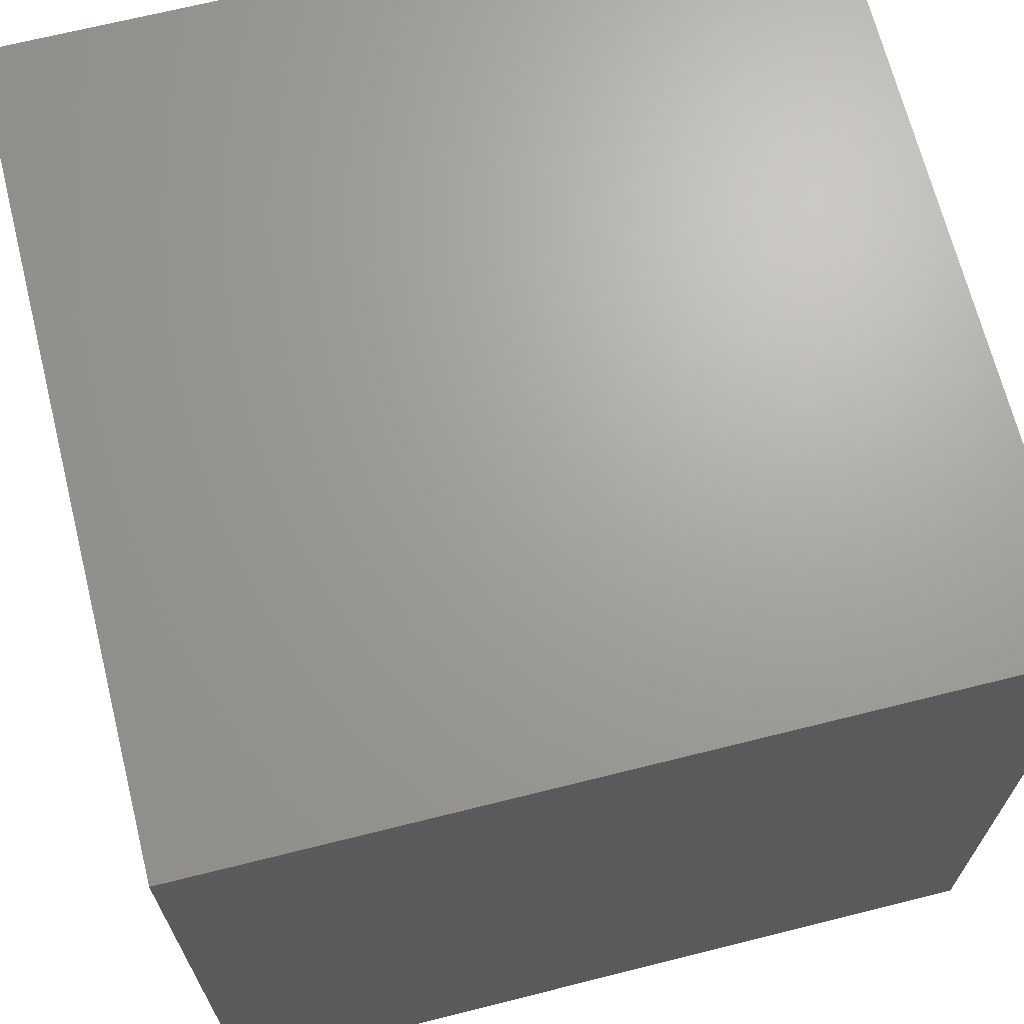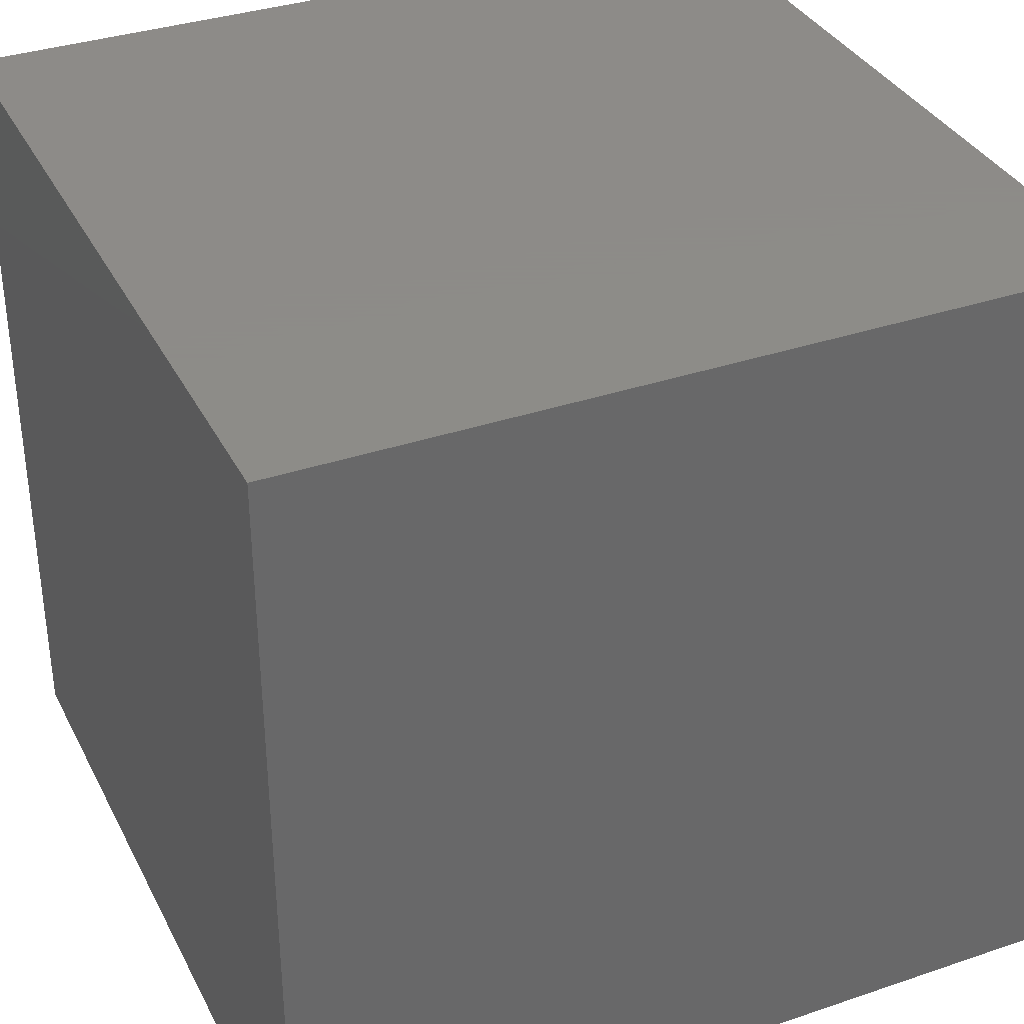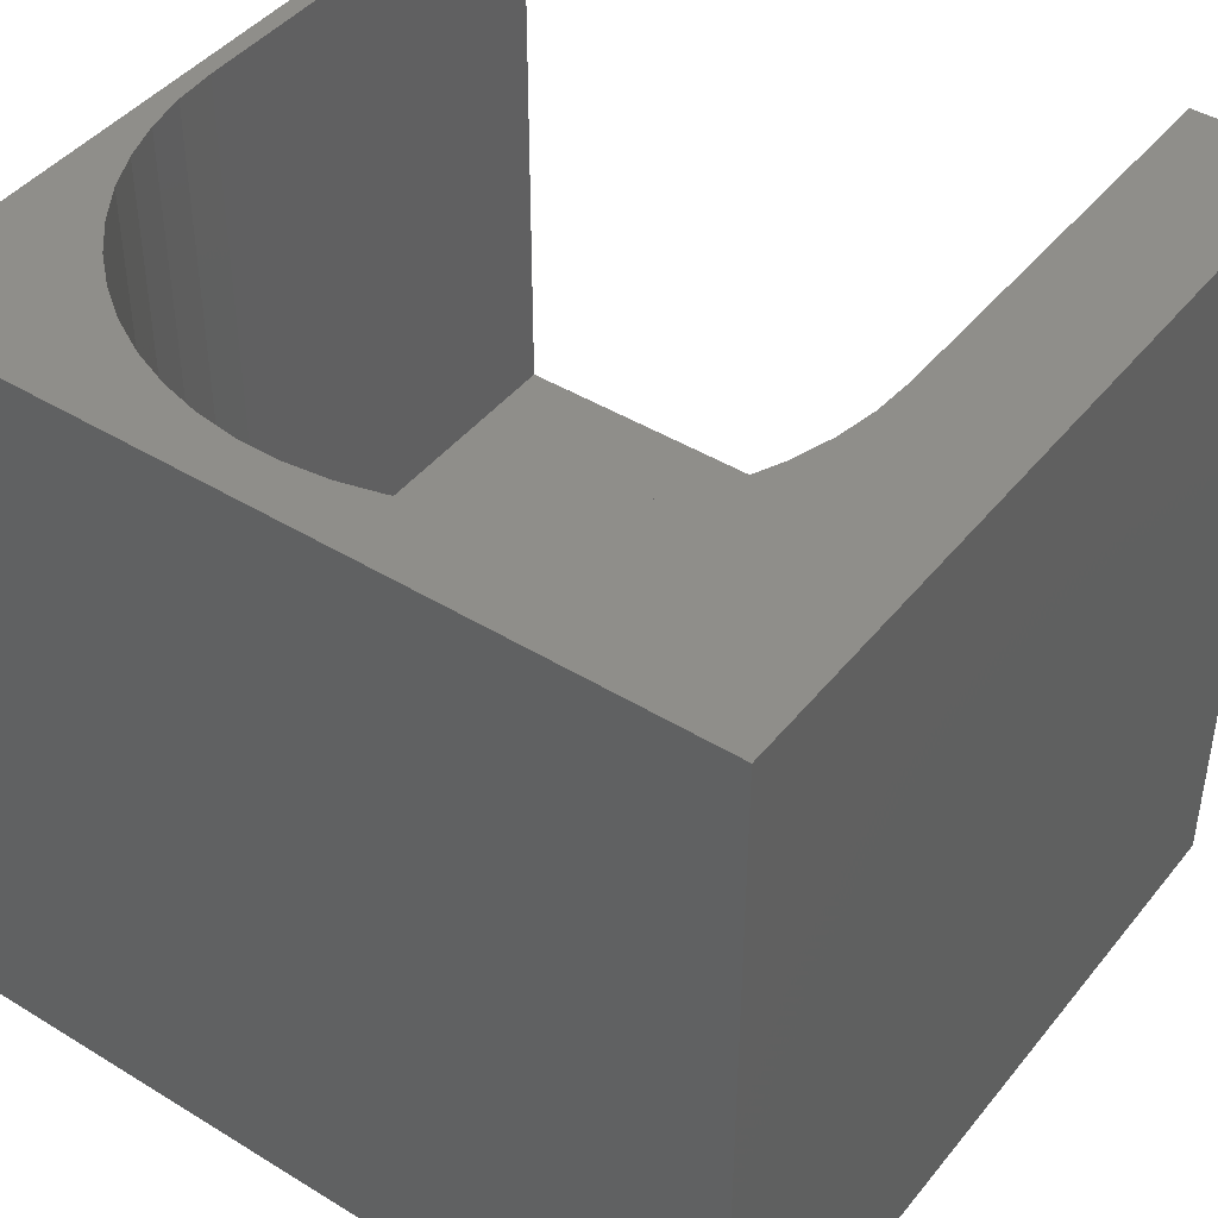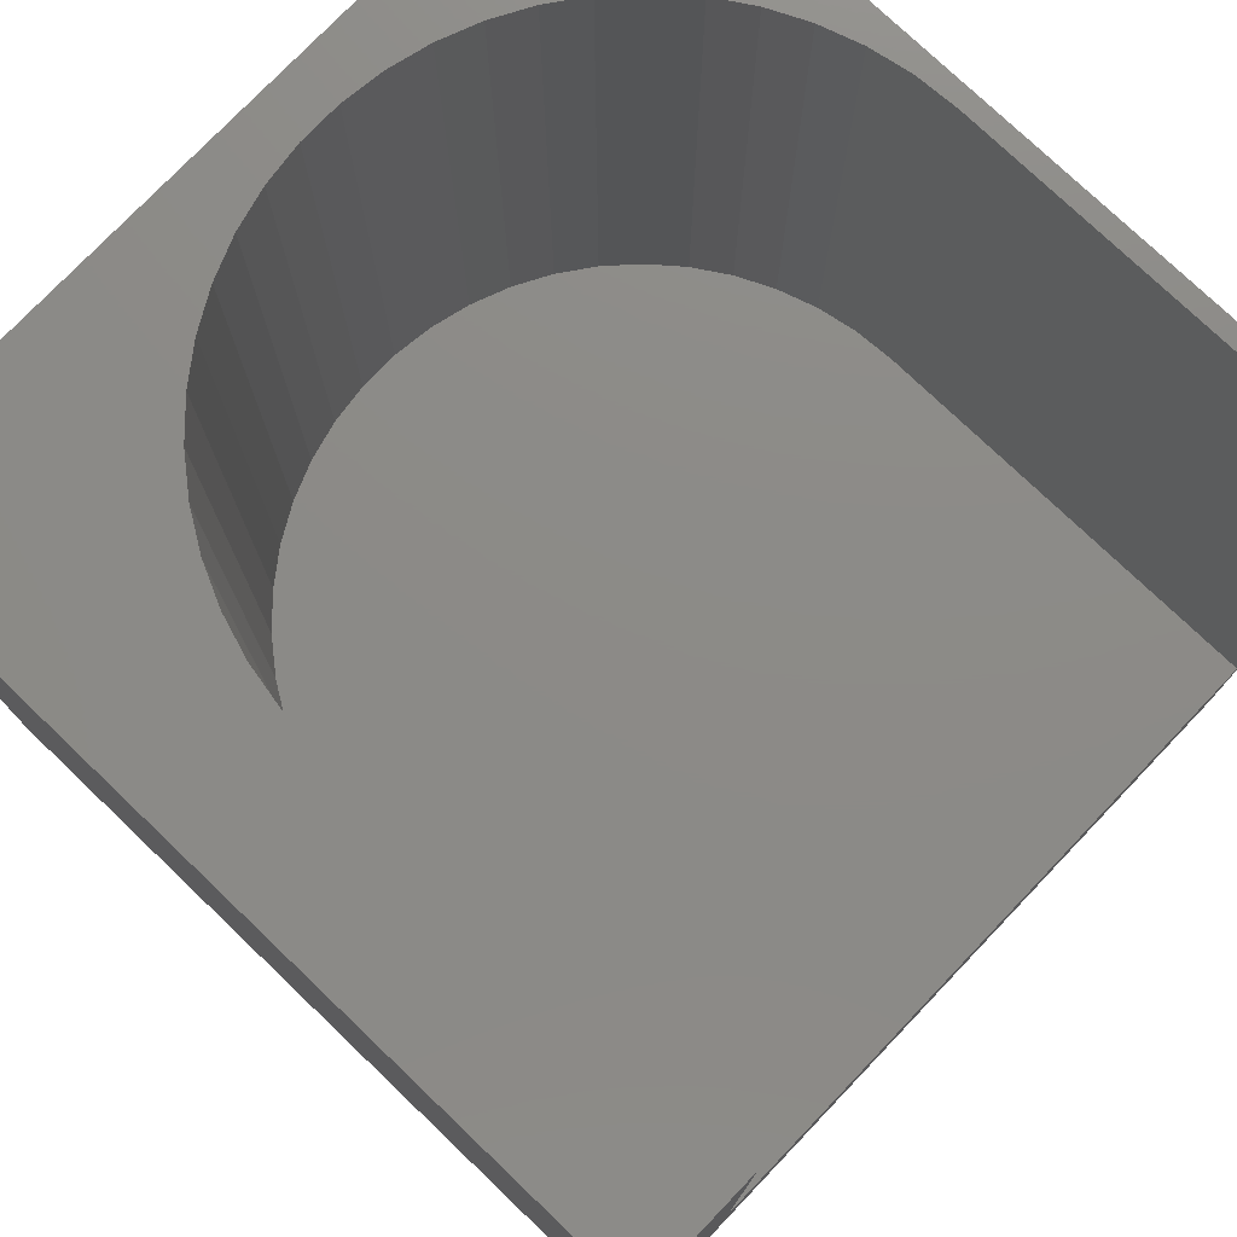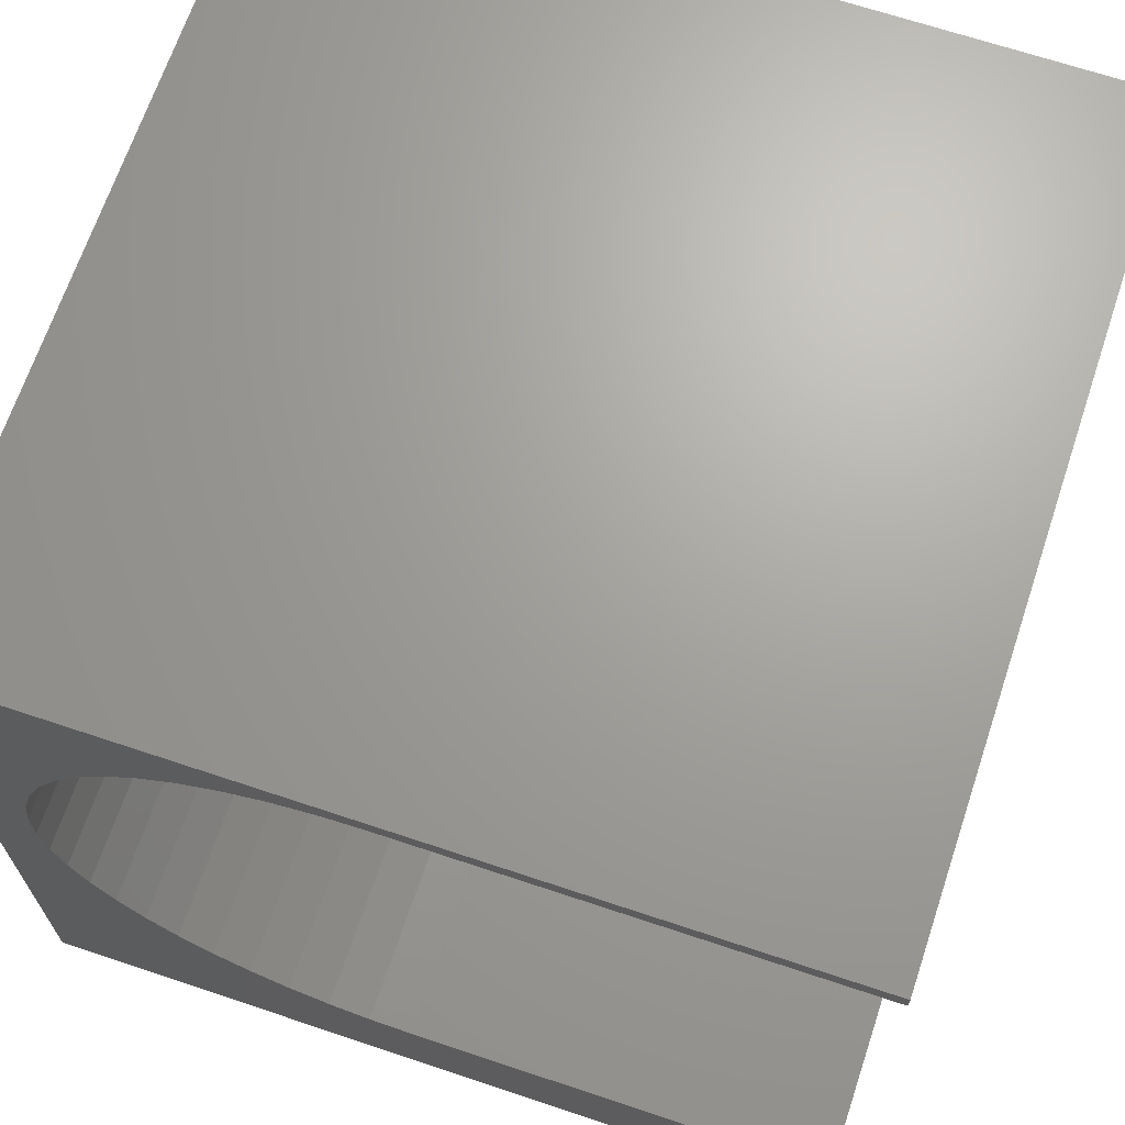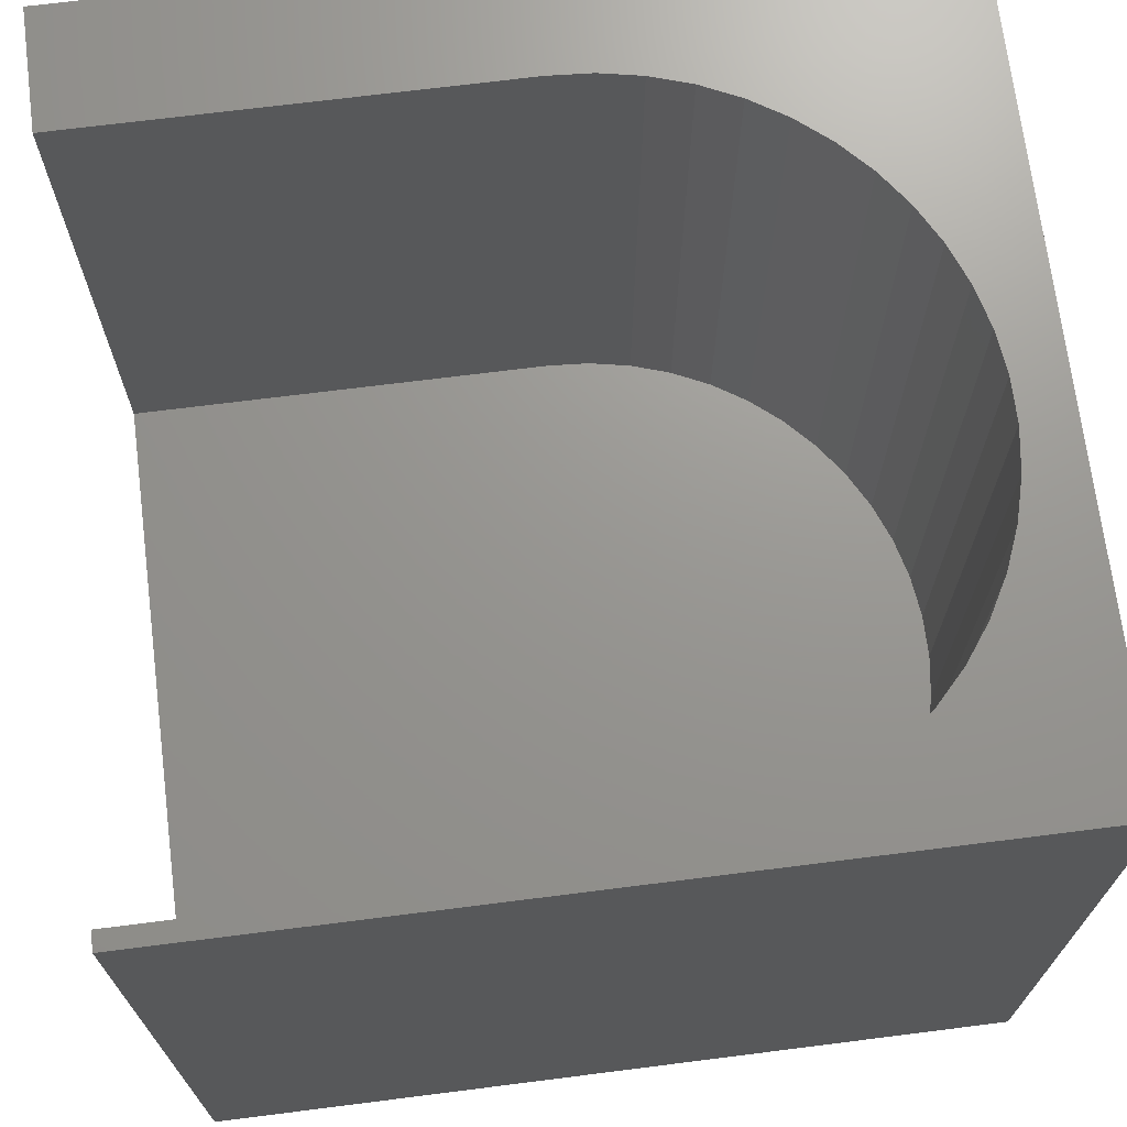
<metadata>
{"format":"stl","ext":"stl","renderer":"f3d","projection":"perspective","resolution":1024,"background":"white","views":[{"elev":68.0,"azim":165.9,"up":"+Y"},{"elev":35.2,"azim":-114.2,"up":"+Y"},{"elev":43.8,"azim":-54.2,"up":"+Z"},{"elev":76.7,"azim":43.7,"up":"+Z"},{"elev":67.8,"azim":18.5,"up":"+Y"},{"elev":70.4,"azim":172.8,"up":"+Z"}]}
</metadata>
<code>
# stl→obj: 64 verts, 124 faces
v 0 10 10
v 0 10 0
v 0 0 10
v 0 0 0
v 3.721 1.608 10
v 3.225 1.769 10
v 10 0 10
v 10 1.478 10
v 4.753 1.478 10
v 4.233 1.511 10
v 0.9976 3.861 10
v 0.8057 4.346 10
v 2.313 8.986 10
v 2.753 9.265 10
v 3.225 9.487 10
v 3.721 9.648 10
v 2.753 1.991 10
v 2.313 2.271 10
v 1.912 2.603 10
v 1.555 2.983 10
v 1.249 3.404 10
v 0.6761 6.406 10
v 0.8057 6.911 10
v 0.9976 7.395 10
v 1.249 7.852 10
v 1.555 8.274 10
v 1.912 8.654 10
v 10 9.778 10
v 10 10 10
v 4.753 9.778 10
v 4.233 9.746 10
v 0.6761 4.85 10
v 0.6108 5.368 10
v 0.6108 5.889 10
v 10 9.778 2.559
v 10 1.478 2.559
v 10 0 0
v 10 10 0
v 4.753 1.478 2.559
v 4.753 9.778 2.559
v 4.233 1.511 2.559
v 0.8057 4.346 2.559
v 0.9976 3.861 2.559
v 1.249 3.404 2.559
v 1.555 2.983 2.559
v 3.225 9.487 2.559
v 2.753 9.265 2.559
v 3.721 9.648 2.559
v 4.233 9.746 2.559
v 2.313 8.986 2.559
v 1.912 8.654 2.559
v 0.9976 7.395 2.559
v 0.8057 6.911 2.559
v 0.6761 6.406 2.559
v 0.6108 5.889 2.559
v 0.6108 5.368 2.559
v 0.6761 4.85 2.559
v 1.555 8.274 2.559
v 1.249 7.852 2.559
v 2.753 1.991 2.559
v 3.225 1.769 2.559
v 3.721 1.608 2.559
v 1.912 2.603 2.559
v 2.313 2.271 2.559
f 1 2 3
f 3 2 4
f 5 6 3
f 7 8 9
f 7 9 3
f 3 9 10
f 3 10 5
f 11 12 3
f 13 14 1
f 1 14 15
f 1 15 16
f 6 17 3
f 3 17 18
f 3 18 19
f 19 20 3
f 3 20 21
f 3 21 11
f 22 23 1
f 1 23 24
f 1 24 25
f 25 26 1
f 1 26 27
f 1 27 13
f 28 29 30
f 30 29 1
f 30 1 31
f 31 1 16
f 12 32 3
f 3 32 33
f 3 33 1
f 1 33 34
f 1 34 22
f 29 28 35
f 8 7 36
f 36 7 37
f 36 37 35
f 35 37 38
f 35 38 29
f 2 38 4
f 4 38 37
f 29 38 1
f 1 38 2
f 37 7 4
f 4 7 3
f 36 35 39
f 39 35 40
f 39 40 41
f 42 43 40
f 40 43 44
f 40 44 45
f 46 47 48
f 48 47 49
f 49 47 40
f 40 47 50
f 40 50 51
f 52 53 40
f 40 53 54
f 40 54 55
f 55 56 40
f 40 56 57
f 40 57 42
f 51 58 40
f 40 58 59
f 40 59 52
f 60 61 40
f 40 61 62
f 40 62 41
f 45 63 40
f 40 63 64
f 40 64 60
f 36 39 8
f 8 39 9
f 40 30 31
f 40 31 49
f 49 31 16
f 49 16 48
f 48 16 15
f 48 15 46
f 46 15 14
f 46 14 47
f 47 14 13
f 47 13 50
f 50 13 27
f 50 27 51
f 51 27 26
f 51 26 58
f 58 26 25
f 58 25 59
f 59 25 24
f 59 24 52
f 52 24 23
f 52 23 53
f 53 23 22
f 53 22 54
f 54 22 34
f 54 34 55
f 55 34 33
f 55 33 56
f 56 33 32
f 56 32 57
f 57 32 12
f 57 12 42
f 42 12 11
f 42 11 43
f 43 11 21
f 43 21 44
f 44 21 20
f 44 20 45
f 45 20 19
f 45 19 63
f 63 19 18
f 63 18 64
f 64 18 17
f 64 17 60
f 60 17 6
f 60 6 61
f 61 6 5
f 61 5 62
f 62 5 10
f 62 10 41
f 41 10 9
f 41 9 39
f 40 35 30
f 30 35 28

</code>
